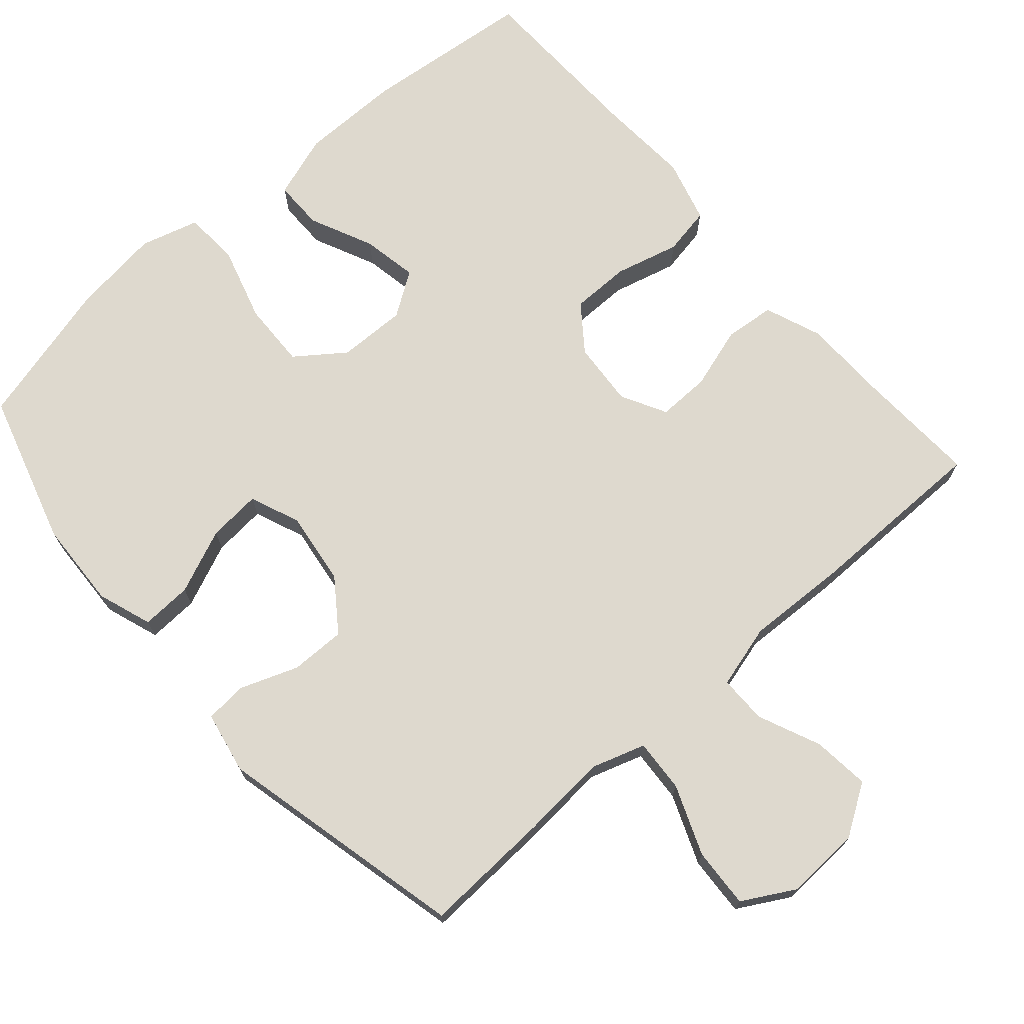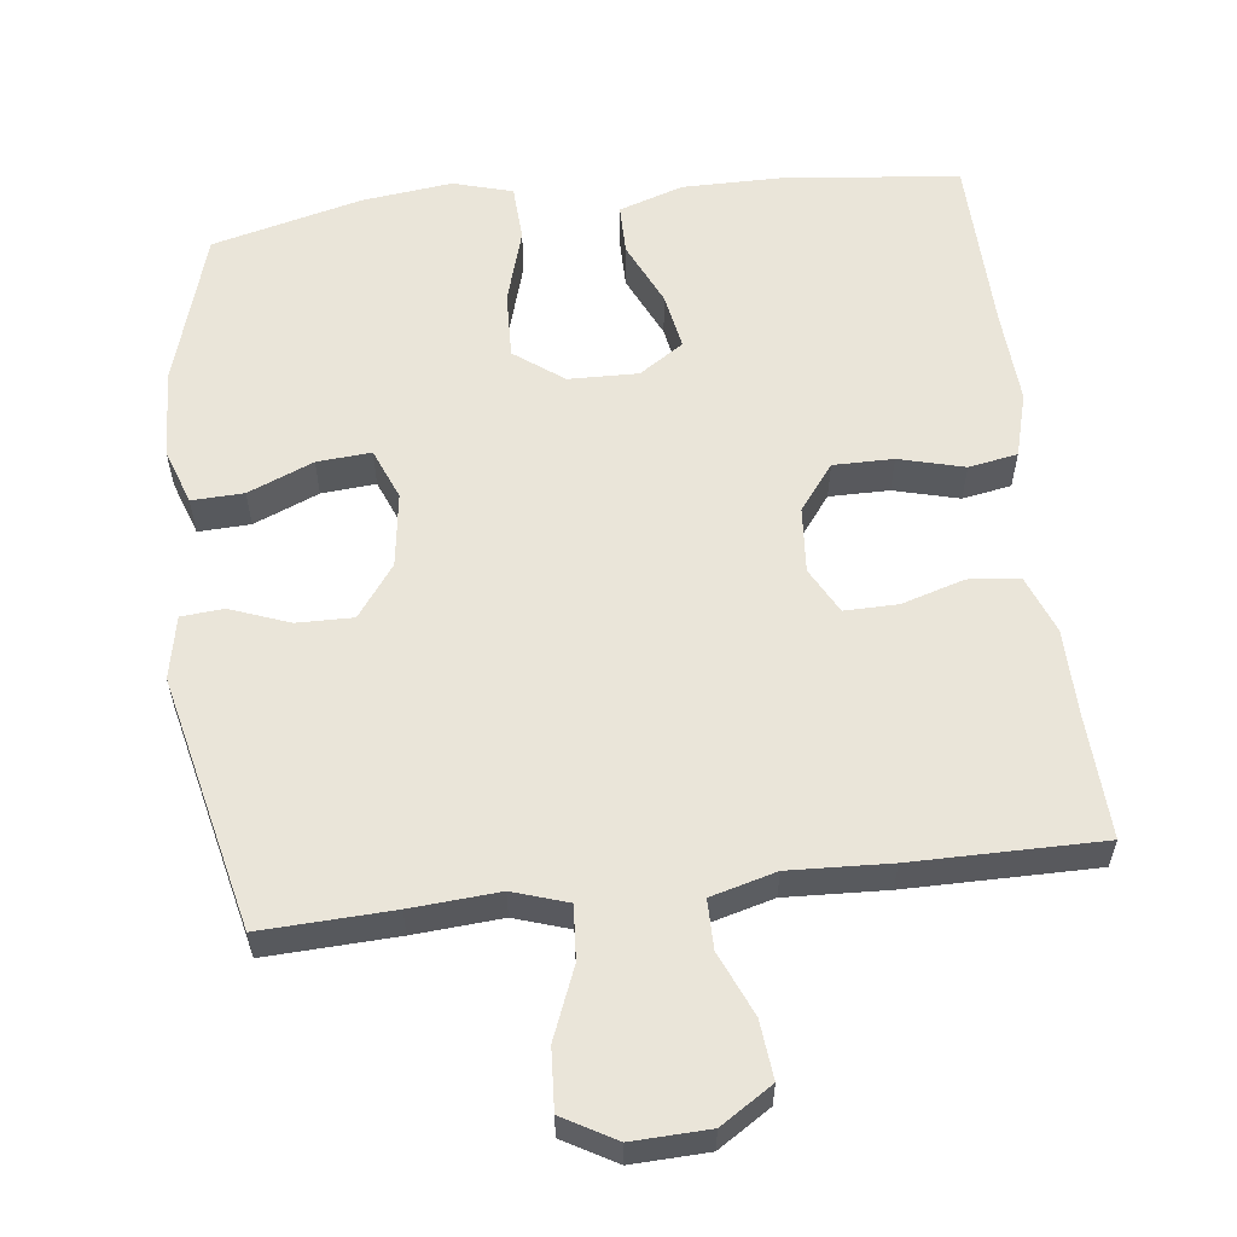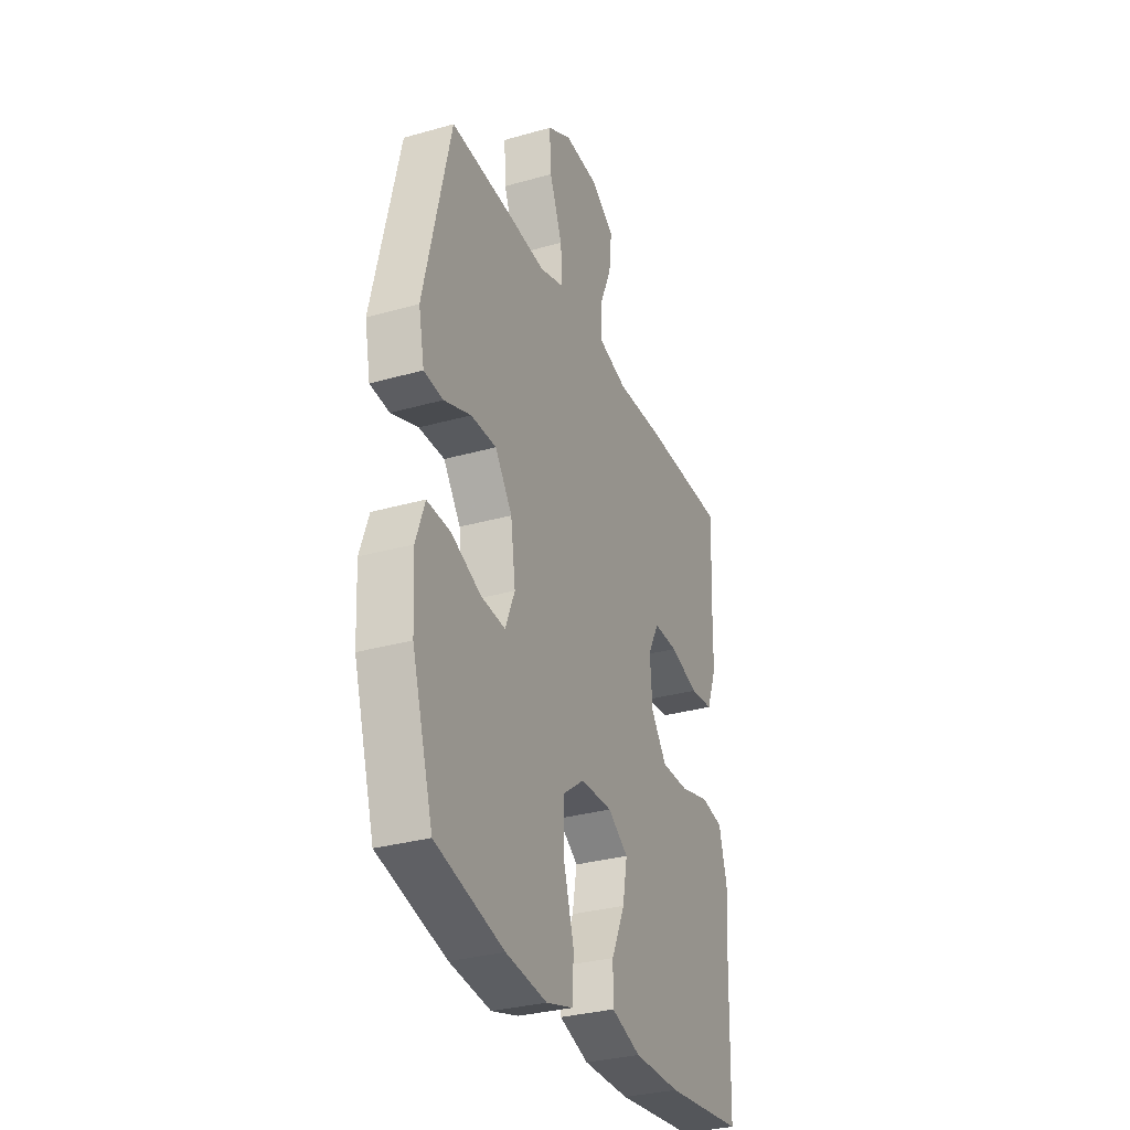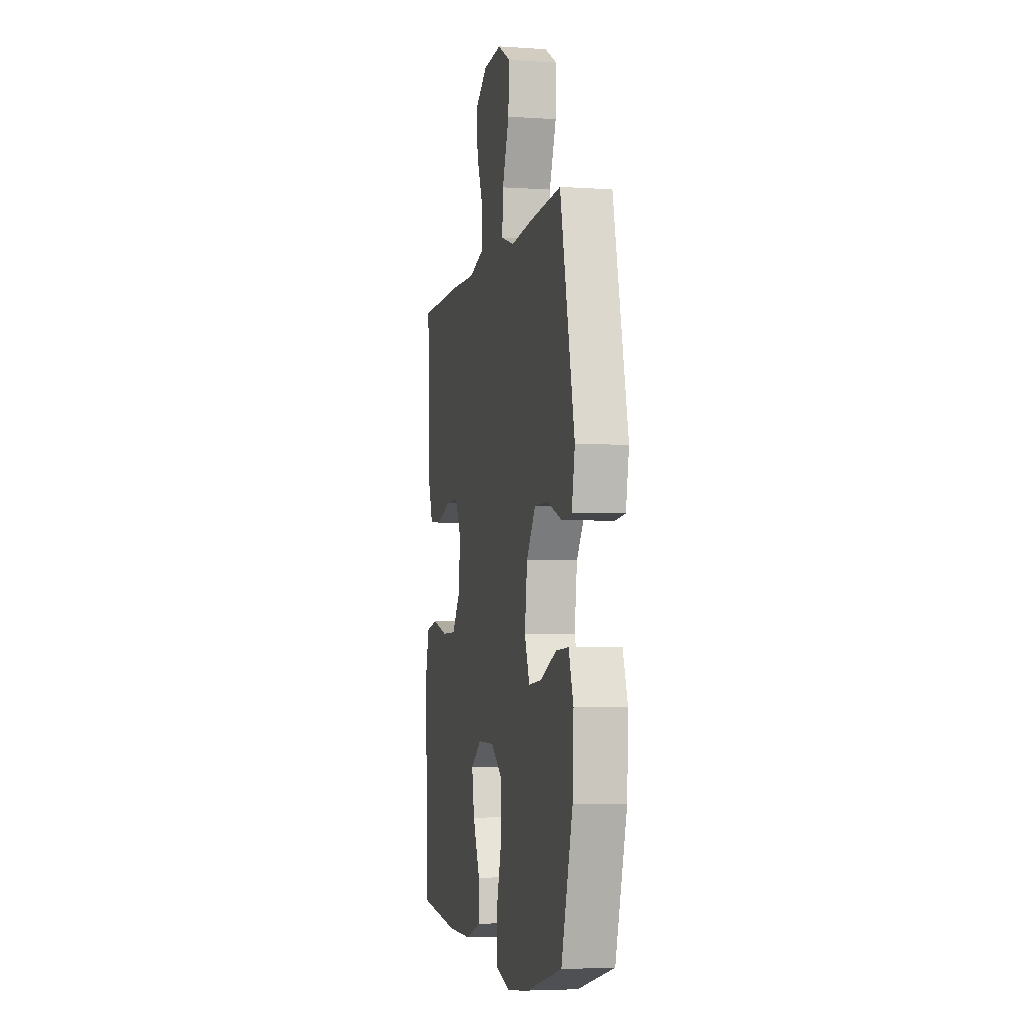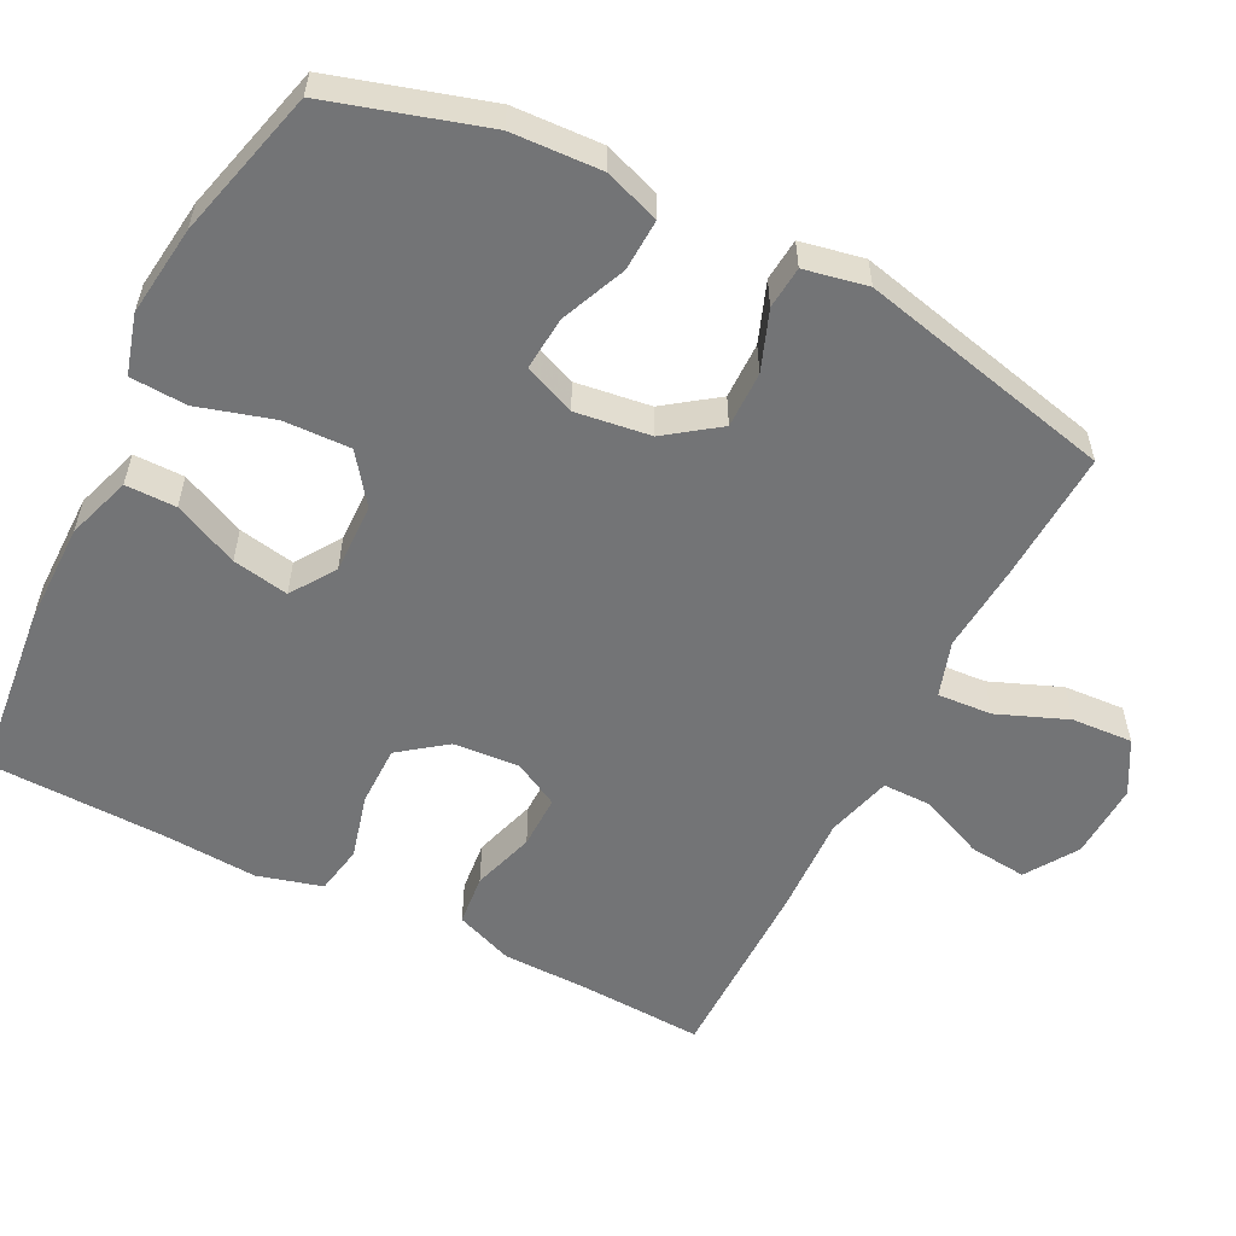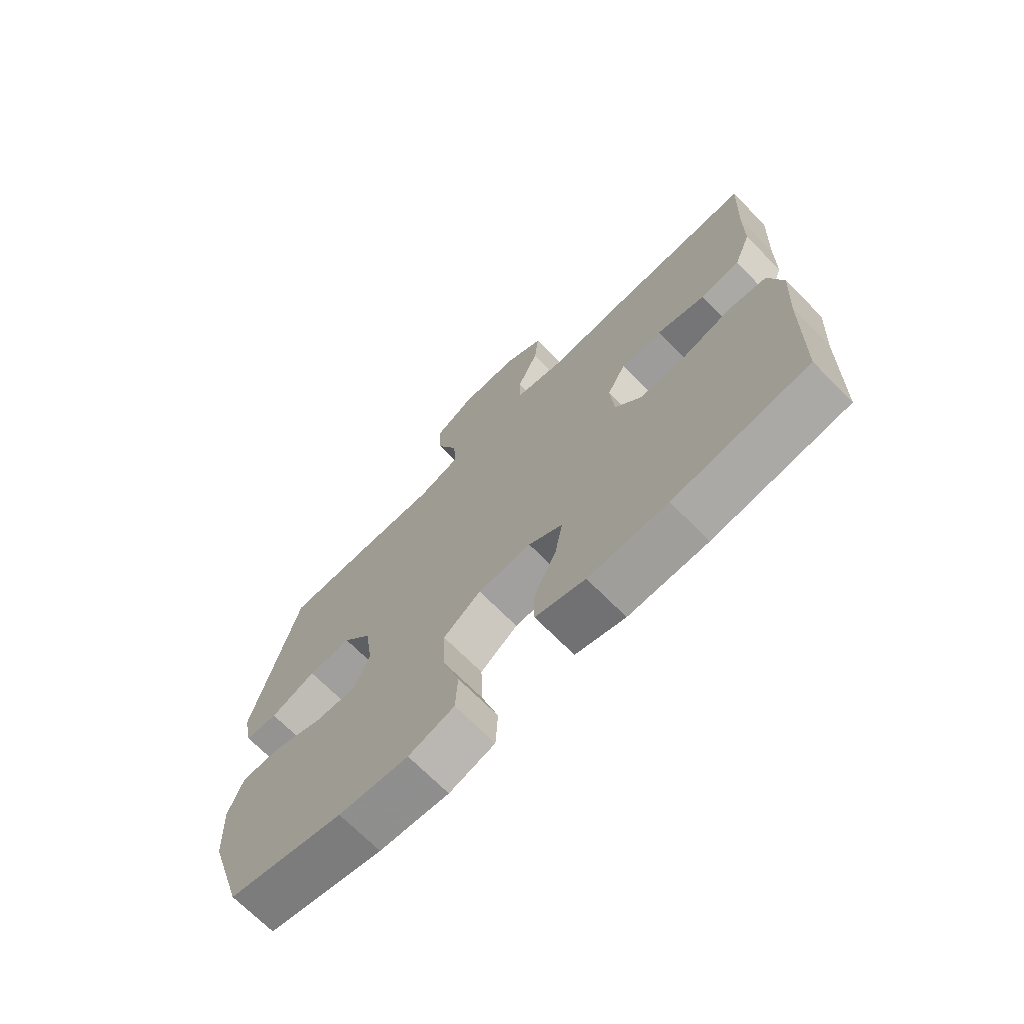
<metadata>
{"format":"obj","ext":"obj","renderer":"f3d","projection":"perspective","resolution":1024,"background":"white","views":[{"elev":71.6,"azim":-41.3,"up":"+Y"},{"elev":58.4,"azim":-6.7,"up":"+Y"},{"elev":-31.5,"azim":-68.1,"up":"+Z"},{"elev":-4.6,"azim":-101.9,"up":"+Z"},{"elev":-56.2,"azim":-116.9,"up":"+Y"},{"elev":-70.8,"azim":44.9,"up":"+Z"}]}
</metadata>
<code>
v -0.5 0.07 0.5
v -0.323 0.07 0.492
v -0.204 0.07 0.483
v -0.13 0.07 0.507
v -0.135 0.07 0.58
v -0.173 0.07 0.675
v -0.178 0.07 0.757
v -0.107 0.07 0.797
v -0.004 0.07 0.793
v 0.066 0.07 0.748
v 0.058 0.07 0.67
v 0.021 0.07 0.584
v 0.021 0.07 0.518
v 0.109 0.07 0.494
v 0.245 0.07 0.5
v 0.5 0.07 0.5
v 0.492 0.07 0.333
v 0.49 0.07 0.215
v 0.46 0.07 0.137
v 0.391 0.07 0.13
v 0.306 0.07 0.156
v 0.234 0.07 0.157
v 0.201 0.07 0.095
v 0.208 0.07 0.006
v 0.255 0.07 -0.056
v 0.336 0.07 -0.056
v 0.424 0.07 -0.033
v 0.49 0.07 -0.045
v 0.514 0.07 -0.132
v 0.506 0.07 -0.259
v 0.5 0.07 -0.5
v 0.266 0.07 -0.525
v 0.128 0.07 -0.525
v 0.041 0.07 -0.496
v 0.041 0.07 -0.428
v 0.081 0.07 -0.341
v 0.095 0.07 -0.265
v 0.035 0.07 -0.225
v -0.059 0.07 -0.227
v -0.125 0.07 -0.276
v -0.122 0.07 -0.366
v -0.092 0.07 -0.468
v -0.096 0.07 -0.544
v -0.176 0.07 -0.567
v -0.298 0.07 -0.552
v -0.5 0.07 -0.5
v -0.563 0.07 -0.291
v -0.569 0.07 -0.171
v -0.543 0.07 -0.096
v -0.473 0.07 -0.099
v -0.385 0.07 -0.136
v -0.312 0.07 -0.142
v -0.284 0.07 -0.073
v -0.298 0.07 0.028
v -0.349 0.07 0.098
v -0.425 0.07 0.097
v -0.505 0.07 0.067
v -0.562 0.07 0.072
v -0.579 0.07 0.157
v -0.5 0 0.5
v -0.323 0 0.492
v -0.204 0 0.483
v -0.13 0 0.507
v -0.135 0 0.58
v -0.173 0 0.675
v -0.178 0 0.757
v -0.107 0 0.797
v -0.004 0 0.793
v 0.066 0 0.748
v 0.058 0 0.67
v 0.021 0 0.584
v 0.021 0 0.518
v 0.109 0 0.494
v 0.245 0 0.5
v 0.5 0 0.5
v 0.492 0 0.333
v 0.49 0 0.215
v 0.46 0 0.137
v 0.391 0 0.13
v 0.306 0 0.156
v 0.234 0 0.157
v 0.201 0 0.095
v 0.208 0 0.006
v 0.255 0 -0.056
v 0.336 0 -0.056
v 0.424 0 -0.033
v 0.49 0 -0.045
v 0.514 0 -0.132
v 0.506 0 -0.259
v 0.5 0 -0.5
v 0.266 0 -0.525
v 0.128 0 -0.525
v 0.041 0 -0.496
v 0.041 0 -0.428
v 0.081 0 -0.341
v 0.095 0 -0.265
v 0.035 0 -0.225
v -0.059 0 -0.227
v -0.125 0 -0.276
v -0.122 0 -0.366
v -0.092 0 -0.468
v -0.096 0 -0.544
v -0.176 0 -0.567
v -0.298 0 -0.552
v -0.5 0 -0.5
v -0.563 0 -0.291
v -0.569 0 -0.171
v -0.543 0 -0.096
v -0.473 0 -0.099
v -0.385 0 -0.136
v -0.312 0 -0.142
v -0.284 0 -0.073
v -0.298 0 0.028
v -0.349 0 0.098
v -0.425 0 0.097
v -0.505 0 0.067
v -0.562 0 0.072
v -0.579 0 0.157
f 1 2 3
f 59 1 3
f 58 59 3
f 57 58 3
f 56 57 3
f 55 56 3 4
f 54 55 4
f 53 54 4
f 49 50 51
f 48 49 51
f 47 48 51
f 46 47 51
f 45 46 51
f 44 45 51
f 43 44 51
f 42 43 51
f 41 42 51
f 40 41 51 52
f 39 40 52 53
f 34 35 36
f 33 34 36
f 32 33 36
f 31 32 36
f 30 31 36
f 30 36 37
f 29 30 37
f 28 29 37
f 27 28 37
f 26 27 37
f 25 26 37 38
f 19 20 21
f 18 19 21
f 17 18 21
f 17 21 22
f 16 17 22
f 15 16 22
f 14 15 22
f 13 14 22 23
f 10 11 12
f 9 10 12
f 8 9 12
f 7 8 12
f 6 7 12
f 5 6 12
f 4 5 12 13
f 13 23 24
f 4 13 24
f 53 4 24
f 38 39 53
f 25 38 53
f 24 25 53
f 62 61 60
f 62 60 118
f 62 118 117
f 62 117 116
f 62 116 115
f 63 62 115 114
f 63 114 113
f 63 113 112
f 110 109 108
f 110 108 107
f 110 107 106
f 110 106 105
f 110 105 104
f 110 104 103
f 110 103 102
f 110 102 101
f 110 101 100
f 111 110 100 99
f 112 111 99 98
f 95 94 93
f 95 93 92
f 95 92 91
f 95 91 90
f 95 90 89
f 96 95 89
f 96 89 88
f 96 88 87
f 96 87 86
f 96 86 85
f 97 96 85 84
f 80 79 78
f 80 78 77
f 80 77 76
f 81 80 76
f 81 76 75
f 81 75 74
f 81 74 73
f 82 81 73 72
f 71 70 69
f 71 69 68
f 71 68 67
f 71 67 66
f 71 66 65
f 71 65 64
f 72 71 64 63
f 83 82 72
f 83 72 63
f 83 63 112
f 112 98 97
f 112 97 84
f 112 84 83
f 1 60 61 2
f 2 61 62 3
f 3 62 63 4
f 4 63 64 5
f 5 64 65 6
f 6 65 66 7
f 7 66 67 8
f 8 67 68 9
f 9 68 69 10
f 10 69 70 11
f 11 70 71 12
f 12 71 72 13
f 13 72 73 14
f 14 73 74 15
f 15 74 75 16
f 16 75 76 17
f 17 76 77 18
f 18 77 78 19
f 19 78 79 20
f 20 79 80 21
f 21 80 81 22
f 22 81 82 23
f 23 82 83 24
f 24 83 84 25
f 25 84 85 26
f 26 85 86 27
f 27 86 87 28
f 28 87 88 29
f 29 88 89 30
f 30 89 90 31
f 31 90 91 32
f 32 91 92 33
f 33 92 93 34
f 34 93 94 35
f 35 94 95 36
f 36 95 96 37
f 37 96 97 38
f 38 97 98 39
f 39 98 99 40
f 40 99 100 41
f 41 100 101 42
f 42 101 102 43
f 43 102 103 44
f 44 103 104 45
f 45 104 105 46
f 46 105 106 47
f 47 106 107 48
f 48 107 108 49
f 49 108 109 50
f 50 109 110 51
f 51 110 111 52
f 52 111 112 53
f 53 112 113 54
f 54 113 114 55
f 55 114 115 56
f 56 115 116 57
f 57 116 117 58
f 58 117 118 59
f 59 118 60 1

</code>
